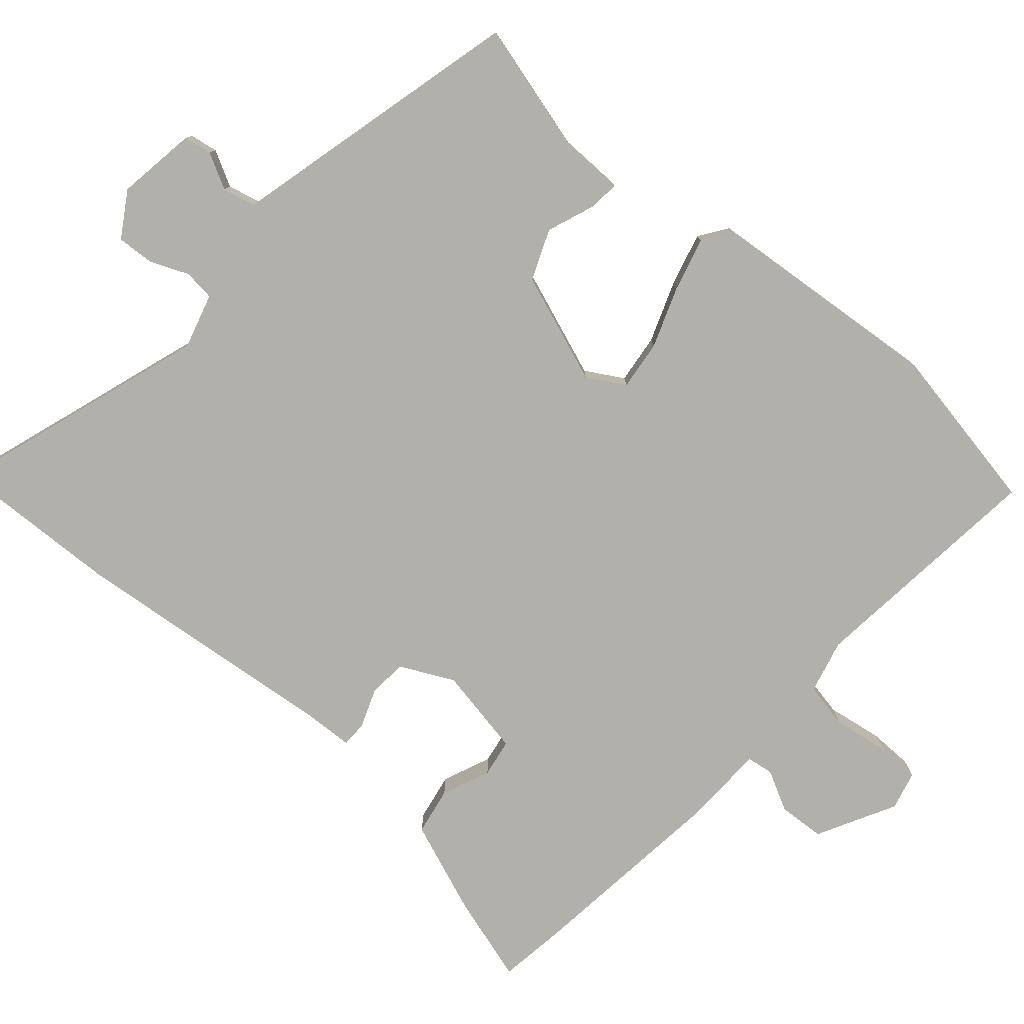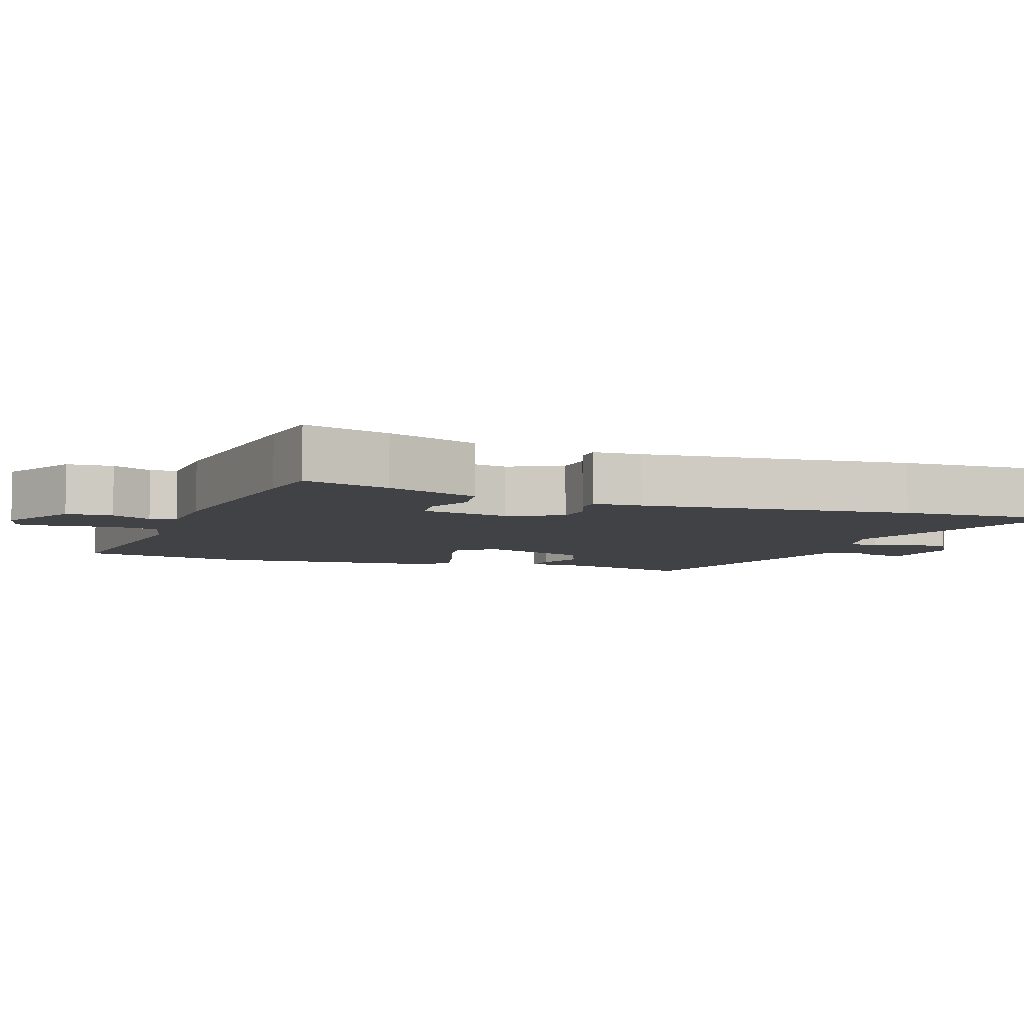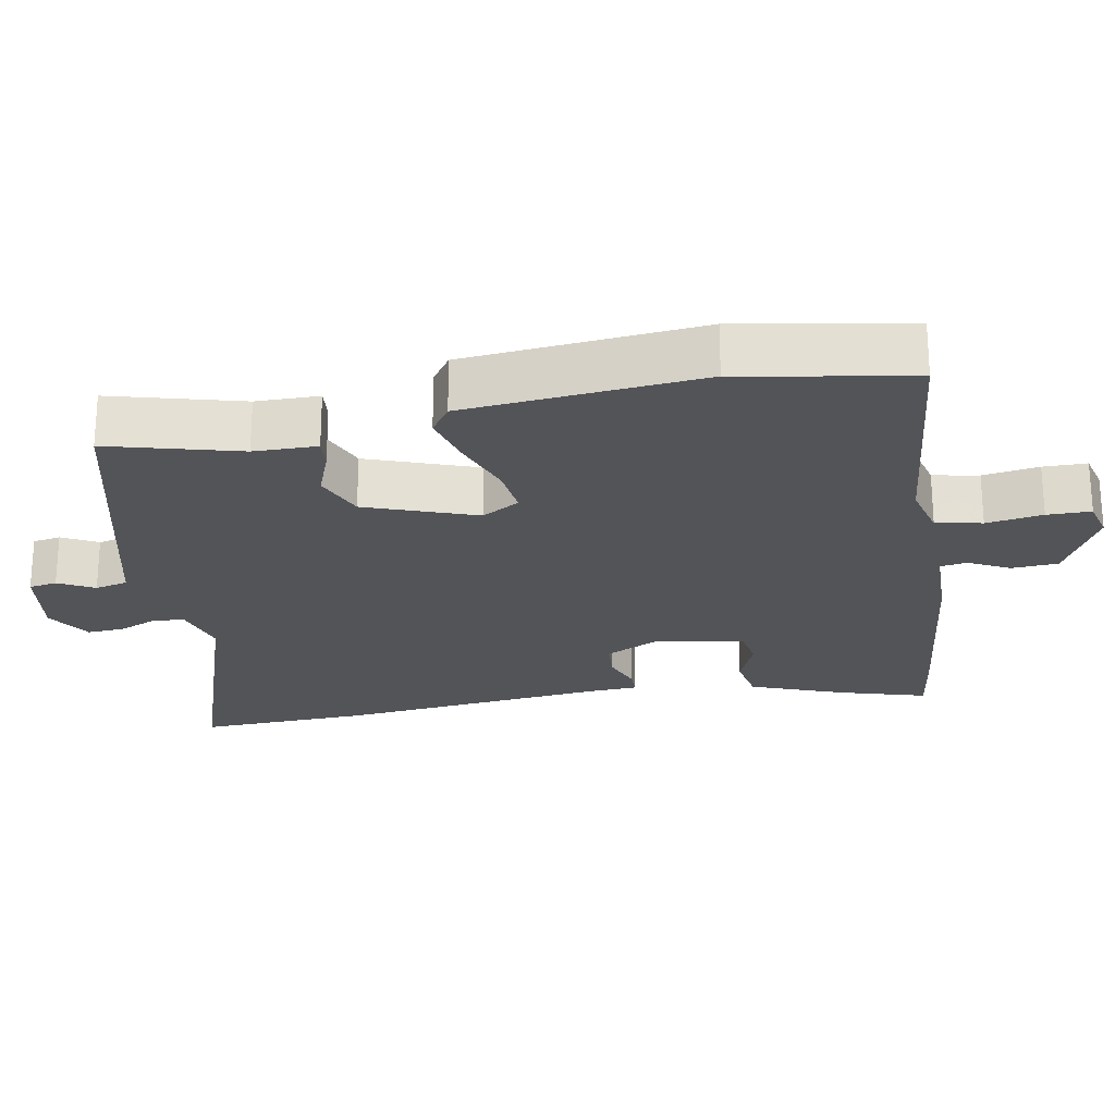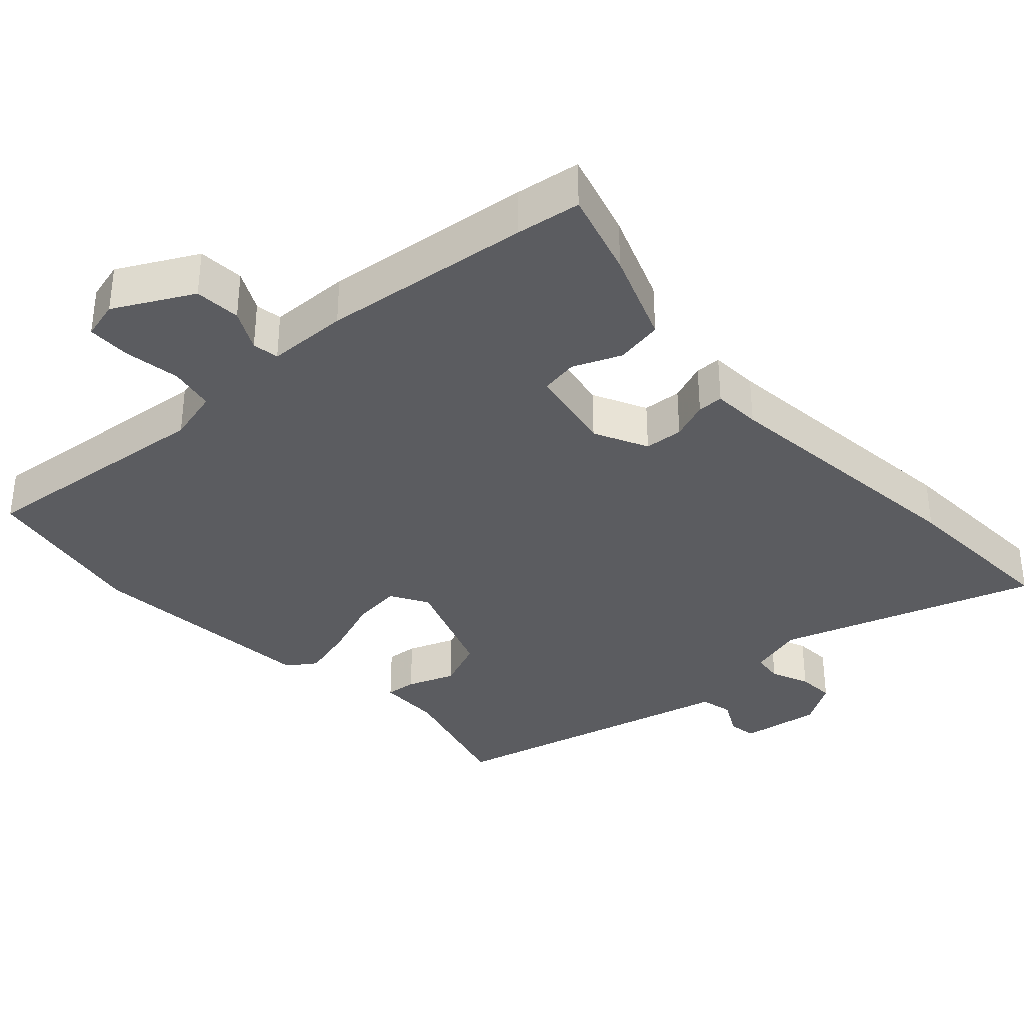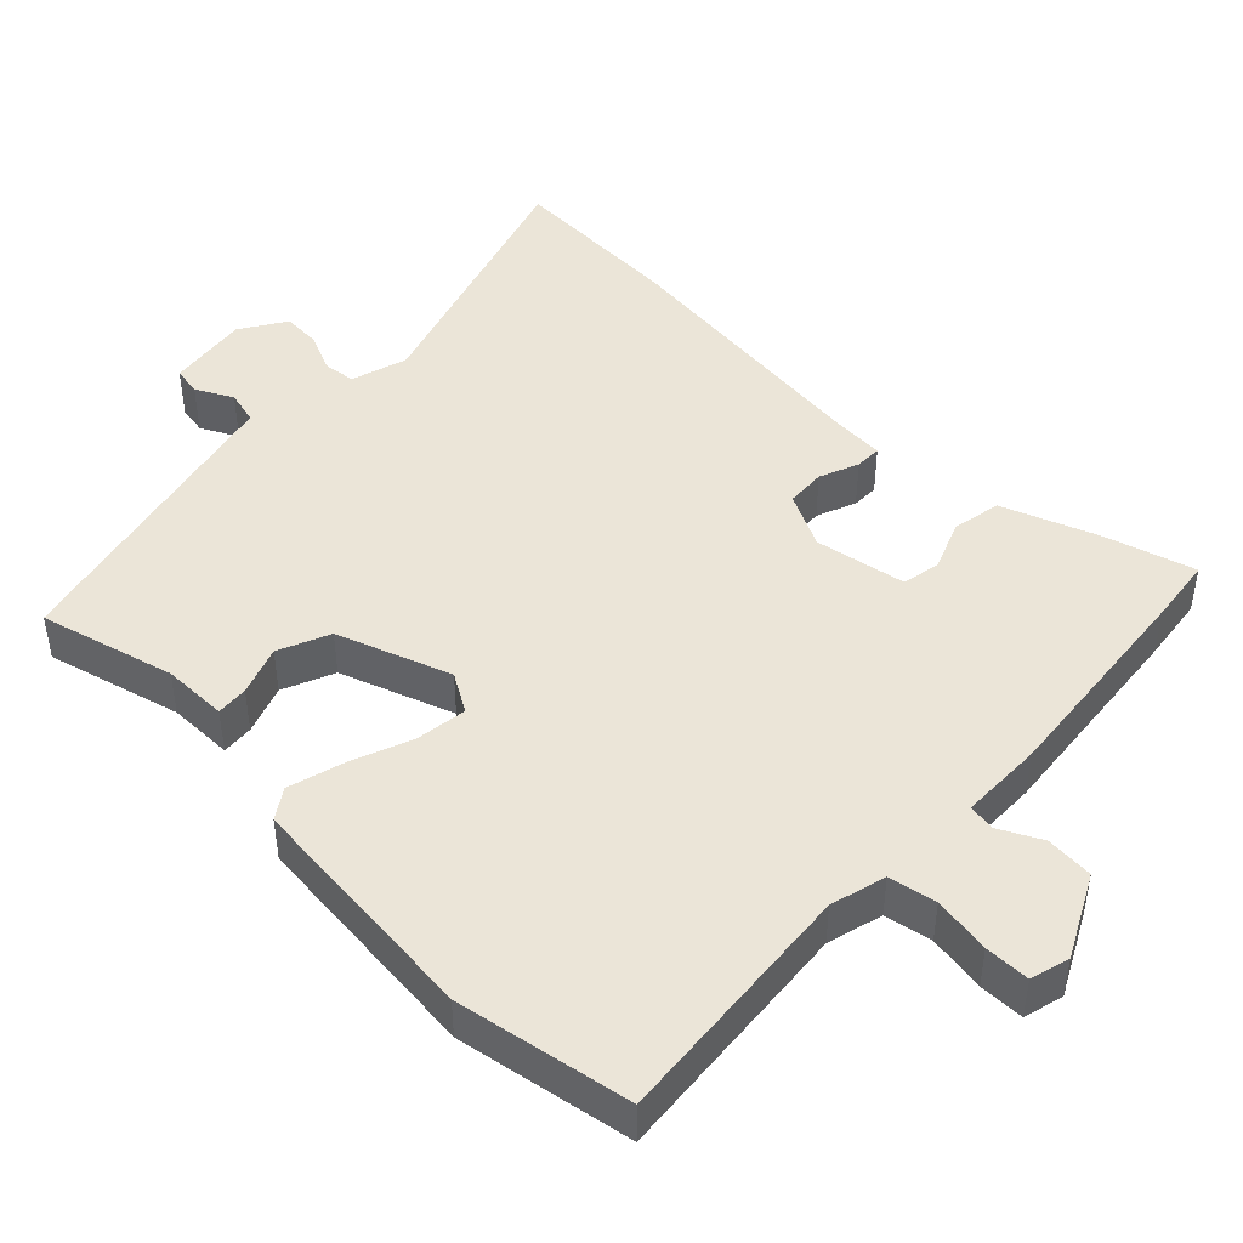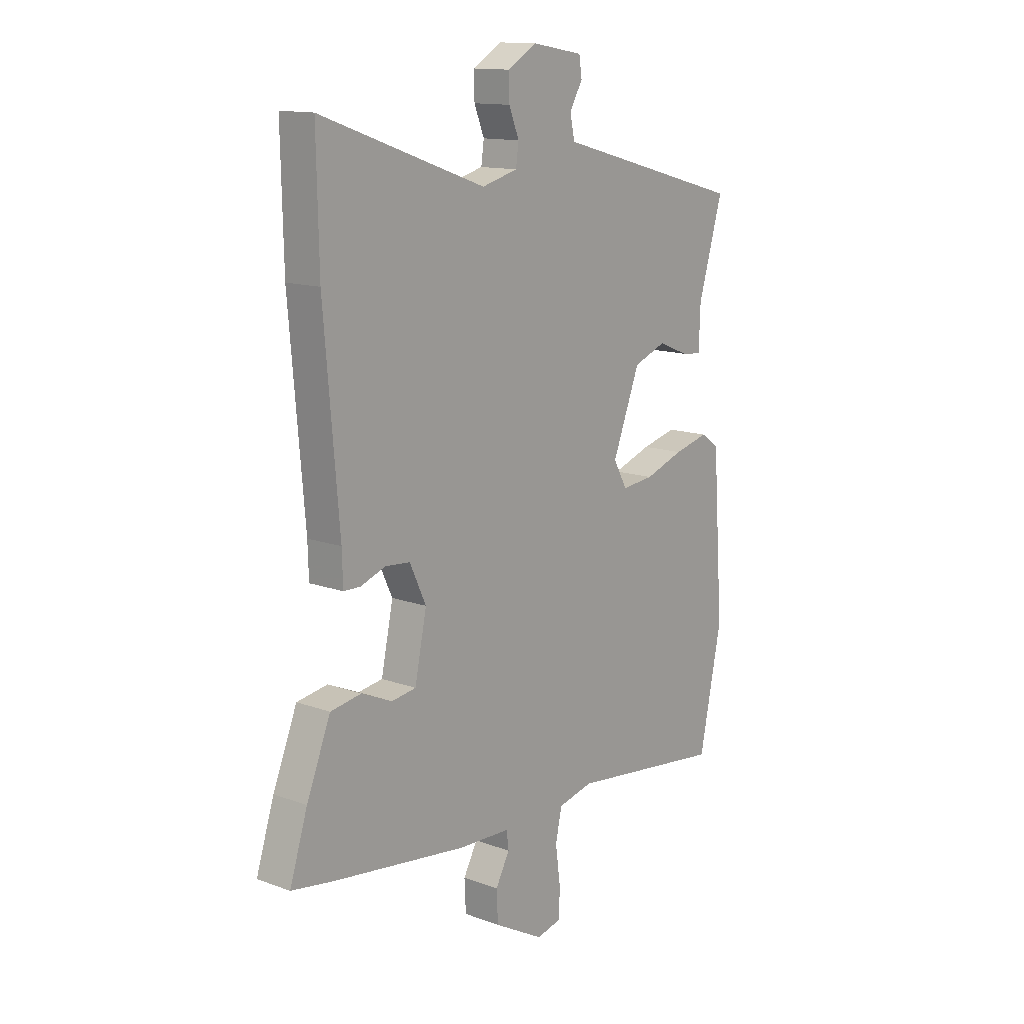
<metadata>
{"format":"obj","ext":"obj","renderer":"f3d","projection":"perspective","resolution":1024,"background":"white","views":[{"elev":-78.5,"azim":50.0,"up":"+Y"},{"elev":-6.2,"azim":-108.8,"up":"+Y"},{"elev":-23.6,"azim":101.6,"up":"+Y"},{"elev":-35.2,"azim":-136.3,"up":"+Y"},{"elev":45.6,"azim":135.9,"up":"+Y"},{"elev":13.6,"azim":-50.8,"up":"+Z"}]}
</metadata>
<code>
v -0.498 0.07 0.4
v -0.503 0.07 0.643
v -0.139 0.07 0.515
v -0.06 0.07 0.536
v -0.054 0.07 0.58
v -0.076 0.07 0.635
v -0.078 0.07 0.688
v -0.014 0.07 0.726
v 0.099 0.07 0.707
v 0.105 0.07 0.667
v 0.077 0.07 0.617
v 0.087 0.07 0.57
v 0.206 0.07 0.538
v 0.506 0.07 0.457
v 0.452 0.07 0.272
v 0.449 0.07 0.182
v 0.405 0.07 0.187
v 0.338 0.07 0.214
v 0.266 0.07 0.186
v 0.206 0.07 0.031
v 0.236 0.07 -0.023
v 0.307 0.07 -0.016
v 0.393 0.07 0.014
v 0.47 0.07 0.033
v 0.51 0.07 0.004
v 0.534 0.07 -0.332
v 0.485 0.07 -0.573
v 0.14 0.07 -0.53
v 0.063 0.07 -0.548
v 0.049 0.07 -0.613
v 0.06 0.07 -0.693
v 0.058 0.07 -0.755
v 0.003 0.07 -0.768
v -0.107 0.07 -0.707
v -0.11 0.07 -0.641
v -0.079 0.07 -0.584
v -0.084 0.07 -0.546
v -0.199 0.07 -0.541
v -0.496 0.07 -0.501
v -0.588 0.07 -0.486
v -0.549 0.07 -0.363
v -0.496 0.07 -0.232
v -0.428 0.07 -0.221
v -0.36 0.07 -0.251
v -0.306 0.07 -0.243
v -0.28 0.07 -0.117
v -0.316 0.07 -0.04
v -0.371 0.07 -0.035
v -0.426 0.07 -0.055
v -0.463 0.07 -0.054
v -0.465 0.07 0.015
v -0.498 0 0.4
v -0.503 0 0.643
v -0.139 0 0.515
v -0.06 0 0.536
v -0.054 0 0.58
v -0.076 0 0.635
v -0.078 0 0.688
v -0.014 0 0.726
v 0.099 0 0.707
v 0.105 0 0.667
v 0.077 0 0.617
v 0.087 0 0.57
v 0.206 0 0.538
v 0.506 0 0.457
v 0.452 0 0.272
v 0.449 0 0.182
v 0.405 0 0.187
v 0.338 0 0.214
v 0.266 0 0.186
v 0.206 0 0.031
v 0.236 0 -0.023
v 0.307 0 -0.016
v 0.393 0 0.014
v 0.47 0 0.033
v 0.51 0 0.004
v 0.534 0 -0.332
v 0.485 0 -0.573
v 0.14 0 -0.53
v 0.063 0 -0.548
v 0.049 0 -0.613
v 0.06 0 -0.693
v 0.058 0 -0.755
v 0.003 0 -0.768
v -0.107 0 -0.707
v -0.11 0 -0.641
v -0.079 0 -0.584
v -0.084 0 -0.546
v -0.199 0 -0.541
v -0.496 0 -0.501
v -0.588 0 -0.486
v -0.549 0 -0.363
v -0.496 0 -0.232
v -0.428 0 -0.221
v -0.36 0 -0.251
v -0.306 0 -0.243
v -0.28 0 -0.117
v -0.316 0 -0.04
v -0.371 0 -0.035
v -0.426 0 -0.055
v -0.463 0 -0.054
v -0.465 0 0.015
f 48 49 50 51
f 47 48 51 1
f 46 47 1 2
f 41 42 43 44
f 41 44 45
f 40 41 45
f 37 38 39 40
f 37 40 45
f 33 34 35 36
f 33 36 37
f 30 31 32 33
f 29 30 33 37
f 28 29 37 45
f 22 23 24 25
f 21 22 25 26
f 15 16 17 18
f 15 18 19
f 12 13 14 15
f 12 15 19
f 8 9 10 11
f 8 11 12
f 5 6 7 8
f 4 5 8 12
f 3 4 12 19
f 46 2 3 19
f 21 26 27 28
f 20 21 28 45
f 19 20 45 46
f 102 101 100 99
f 52 102 99 98
f 53 52 98 97
f 95 94 93 92
f 96 95 92
f 96 92 91
f 91 90 89 88
f 96 91 88
f 87 86 85 84
f 88 87 84
f 84 83 82 81
f 88 84 81 80
f 96 88 80 79
f 76 75 74 73
f 77 76 73 72
f 69 68 67 66
f 70 69 66
f 66 65 64 63
f 70 66 63
f 62 61 60 59
f 63 62 59
f 59 58 57 56
f 63 59 56 55
f 70 63 55 54
f 70 54 53 97
f 79 78 77 72
f 96 79 72 71
f 97 96 71 70
f 1 52 53 2
f 2 53 54 3
f 3 54 55 4
f 4 55 56 5
f 5 56 57 6
f 6 57 58 7
f 7 58 59 8
f 8 59 60 9
f 9 60 61 10
f 10 61 62 11
f 11 62 63 12
f 12 63 64 13
f 13 64 65 14
f 14 65 66 15
f 15 66 67 16
f 16 67 68 17
f 17 68 69 18
f 18 69 70 19
f 19 70 71 20
f 20 71 72 21
f 21 72 73 22
f 22 73 74 23
f 23 74 75 24
f 24 75 76 25
f 25 76 77 26
f 26 77 78 27
f 27 78 79 28
f 28 79 80 29
f 29 80 81 30
f 30 81 82 31
f 31 82 83 32
f 32 83 84 33
f 33 84 85 34
f 34 85 86 35
f 35 86 87 36
f 36 87 88 37
f 37 88 89 38
f 38 89 90 39
f 39 90 91 40
f 40 91 92 41
f 41 92 93 42
f 42 93 94 43
f 43 94 95 44
f 44 95 96 45
f 45 96 97 46
f 46 97 98 47
f 47 98 99 48
f 48 99 100 49
f 49 100 101 50
f 50 101 102 51
f 51 102 52 1

</code>
